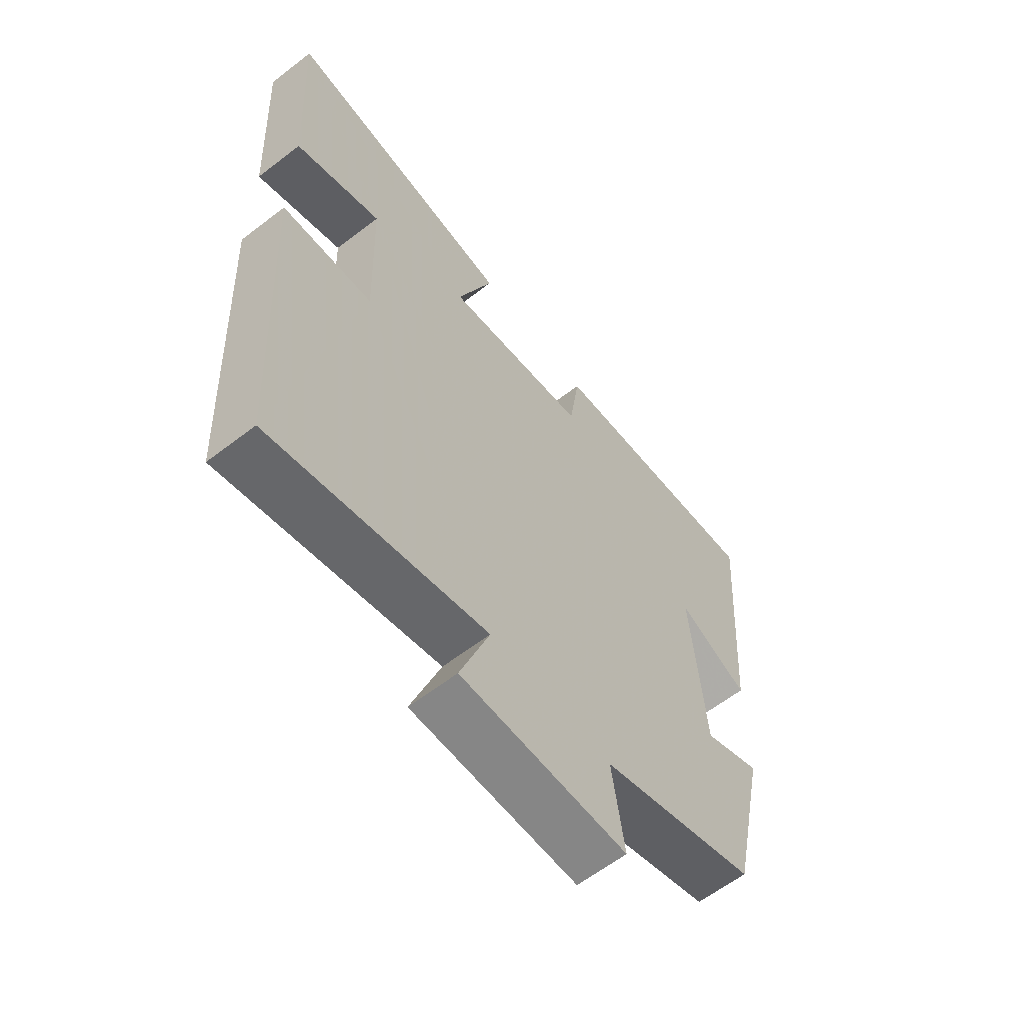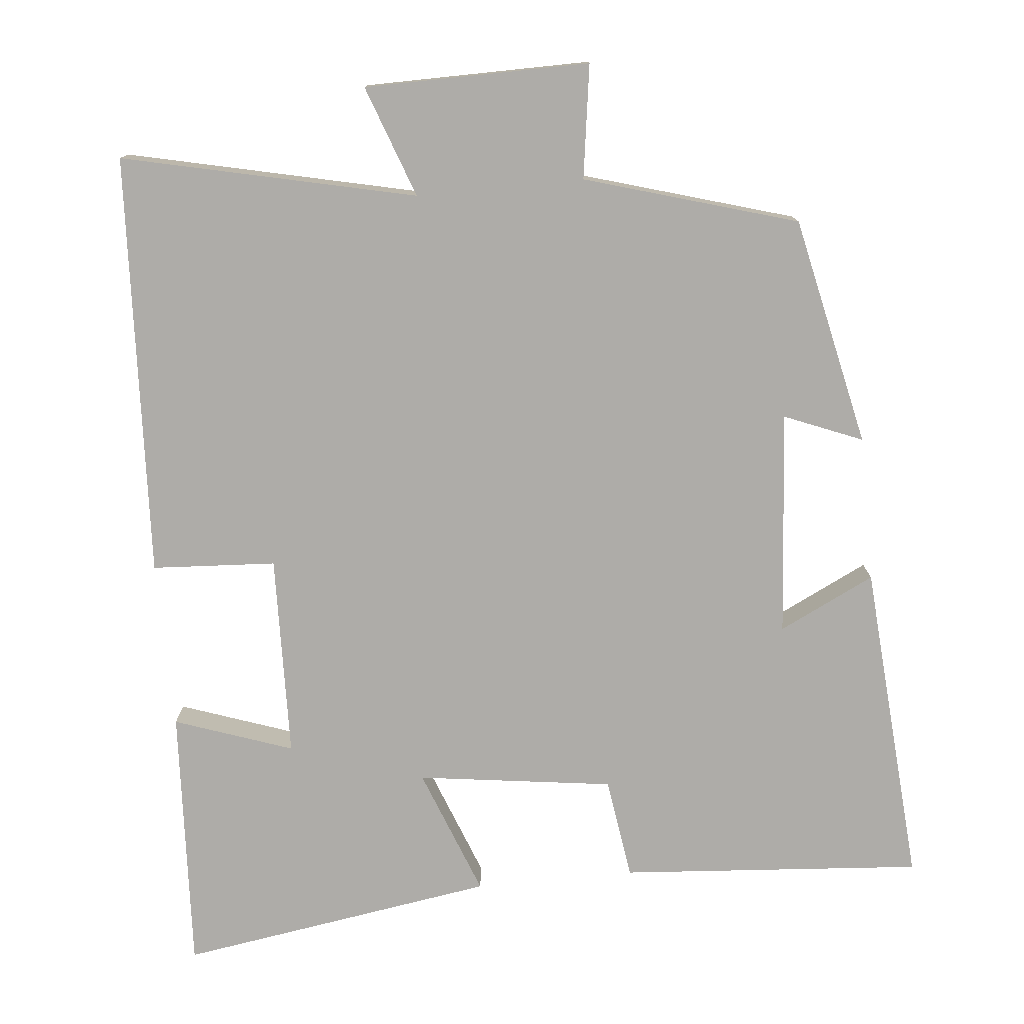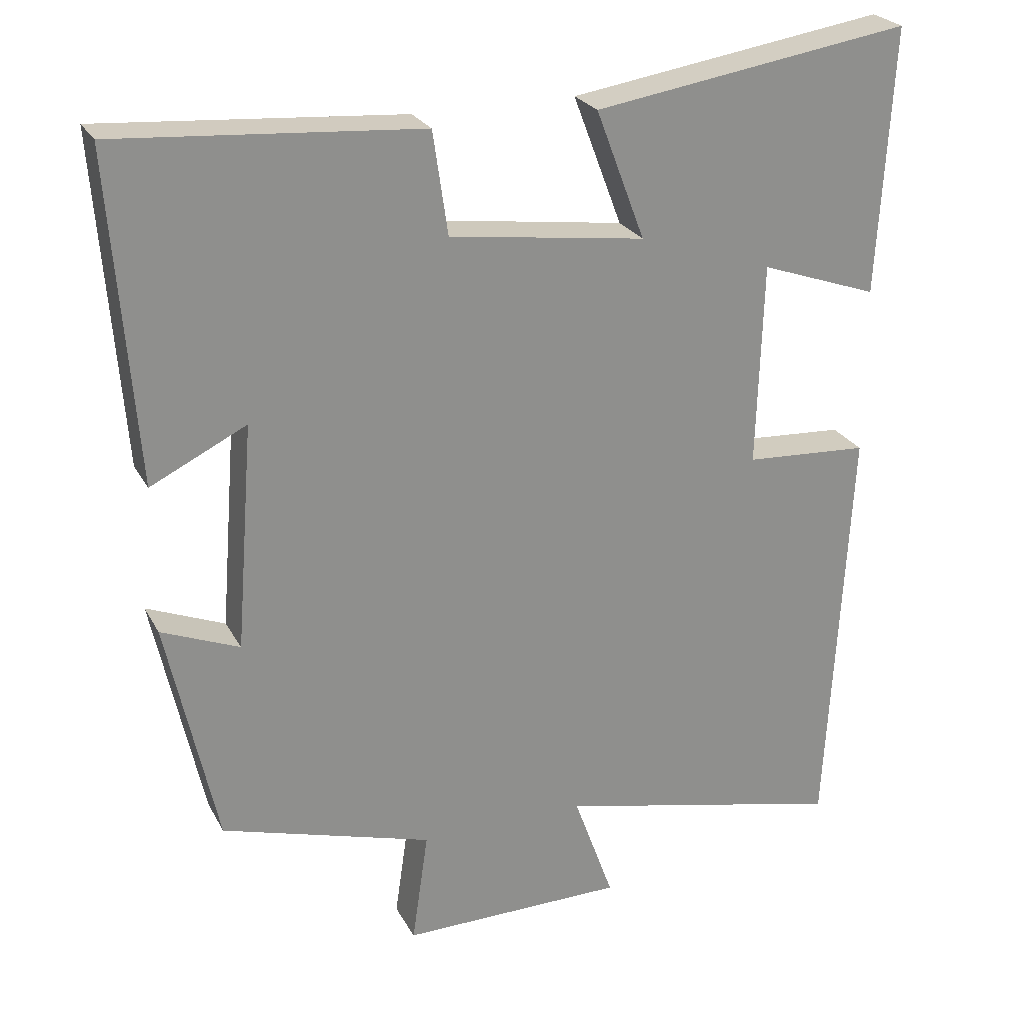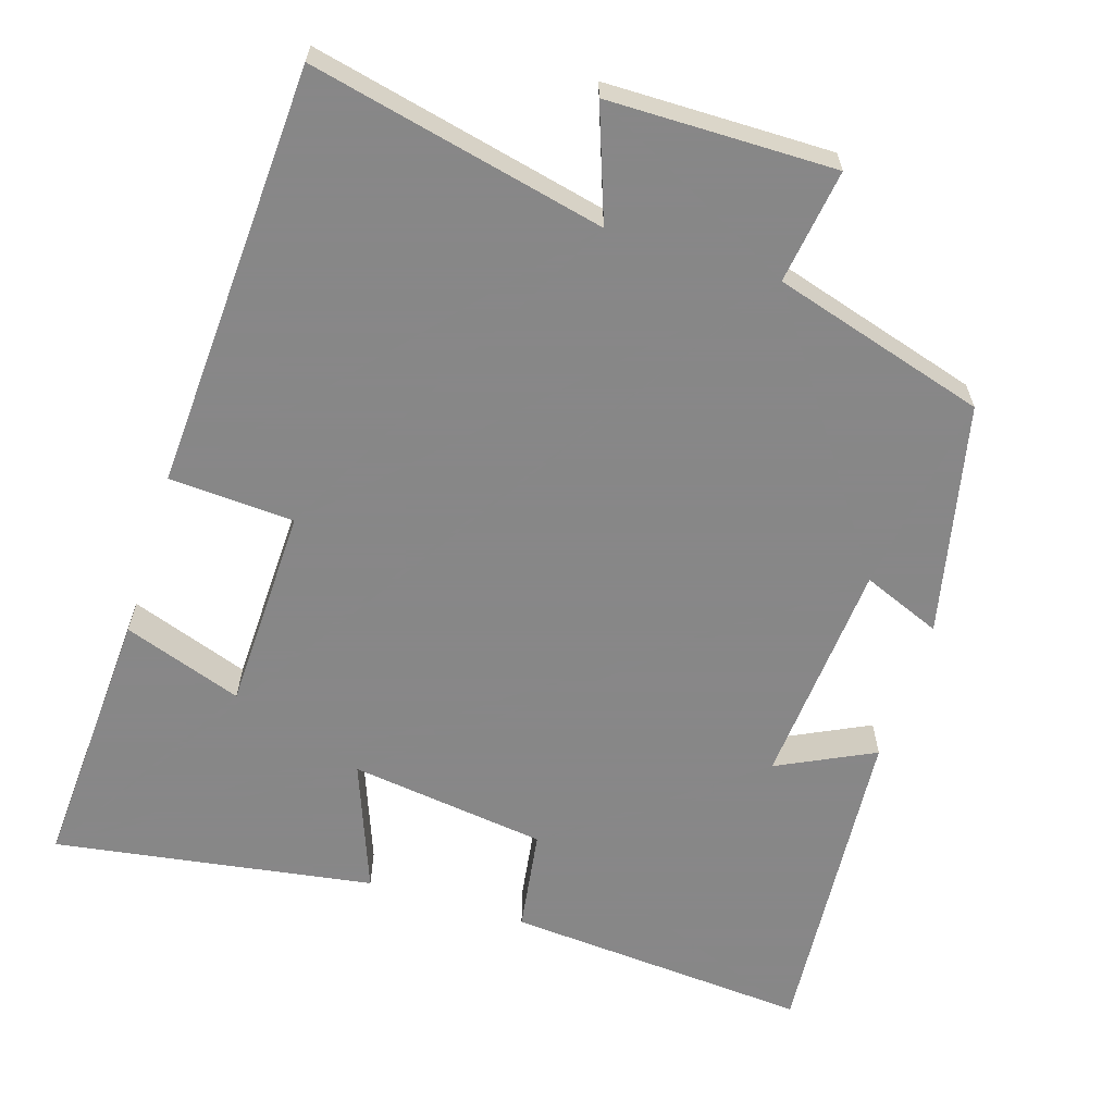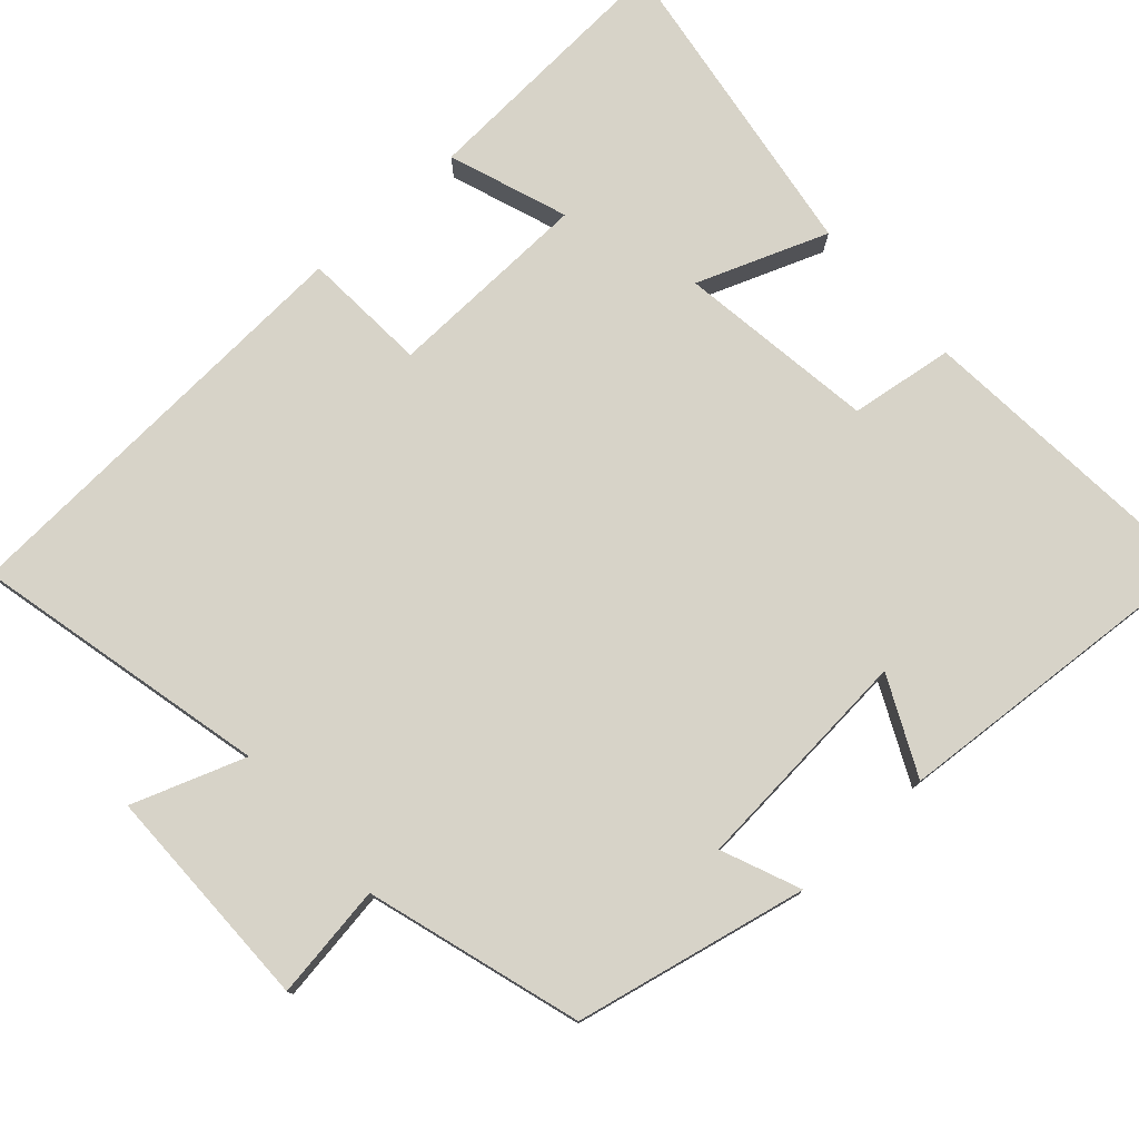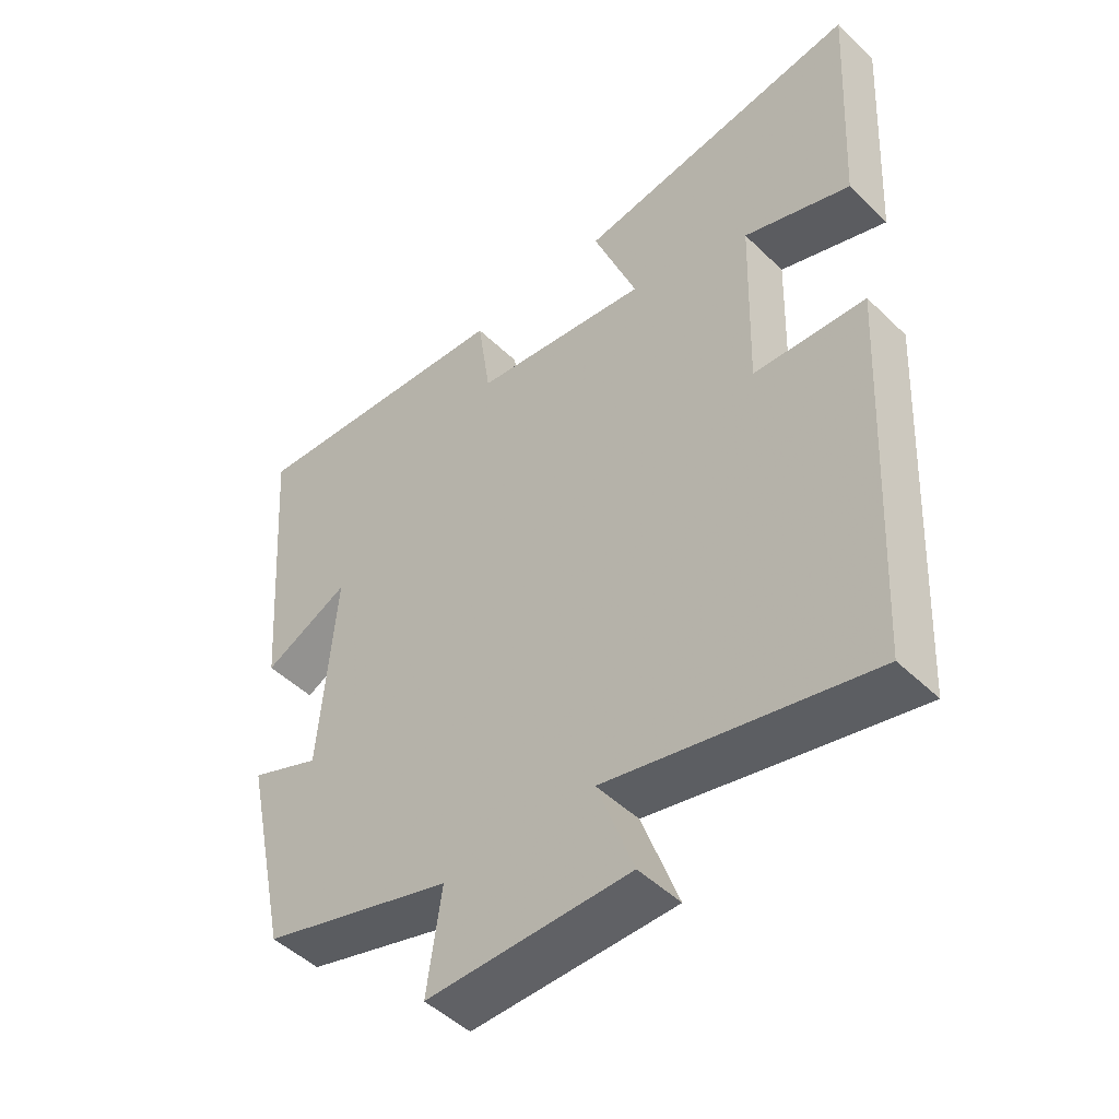
<metadata>
{"format":"obj","ext":"obj","renderer":"f3d","projection":"perspective","resolution":1024,"background":"white","views":[{"elev":-61.7,"azim":128.1,"up":"+Z"},{"elev":-76.9,"azim":-174.4,"up":"+Y"},{"elev":24.9,"azim":-22.5,"up":"+Z"},{"elev":-62.6,"azim":162.6,"up":"+Y"},{"elev":77.2,"azim":-132.2,"up":"+Y"},{"elev":-48.6,"azim":43.1,"up":"+Z"}]}
</metadata>
<code>
v 0.52 0.07 0.566
v 0.5 0.07 0.208
v 0.341 0.07 0.264
v 0.333 0.07 -0.01
v 0.5 0.07 -0.02
v 0.47 0.07 -0.589
v 0.078 0.07 -0.5
v 0.132 0.07 -0.65
v -0.17 0.07 -0.652
v -0.148 0.07 -0.5
v -0.433 0.07 -0.415
v -0.5 0.07 -0.106
v -0.395 0.07 -0.149
v -0.371 0.07 0.155
v -0.5 0.07 0.092
v -0.533 0.07 0.531
v -0.125 0.07 0.5
v -0.105 0.07 0.362
v 0.159 0.07 0.326
v 0.093 0.07 0.5
v 0.52 0 0.566
v 0.5 0 0.208
v 0.341 0 0.264
v 0.333 0 -0.01
v 0.5 0 -0.02
v 0.47 0 -0.589
v 0.078 0 -0.5
v 0.132 0 -0.65
v -0.17 0 -0.652
v -0.148 0 -0.5
v -0.433 0 -0.415
v -0.5 0 -0.106
v -0.395 0 -0.149
v -0.371 0 0.155
v -0.5 0 0.092
v -0.533 0 0.531
v -0.125 0 0.5
v -0.105 0 0.362
v 0.159 0 0.326
v 0.093 0 0.5
f 19 20 1
f 15 16 17 18
f 14 15 18
f 13 14 18 19
f 10 11 12 13
f 10 13 19 1
f 7 8 9 10
f 4 5 6 7
f 3 4 7 10
f 1 2 3
f 1 3 10
f 21 40 39
f 38 37 36 35
f 38 35 34
f 39 38 34 33
f 33 32 31 30
f 21 39 33 30
f 30 29 28 27
f 27 26 25 24
f 30 27 24 23
f 23 22 21
f 30 23 21
f 1 21 22 2
f 2 22 23 3
f 3 23 24 4
f 4 24 25 5
f 5 25 26 6
f 6 26 27 7
f 7 27 28 8
f 8 28 29 9
f 9 29 30 10
f 10 30 31 11
f 11 31 32 12
f 12 32 33 13
f 13 33 34 14
f 14 34 35 15
f 15 35 36 16
f 16 36 37 17
f 17 37 38 18
f 18 38 39 19
f 19 39 40 20
f 20 40 21 1

</code>
